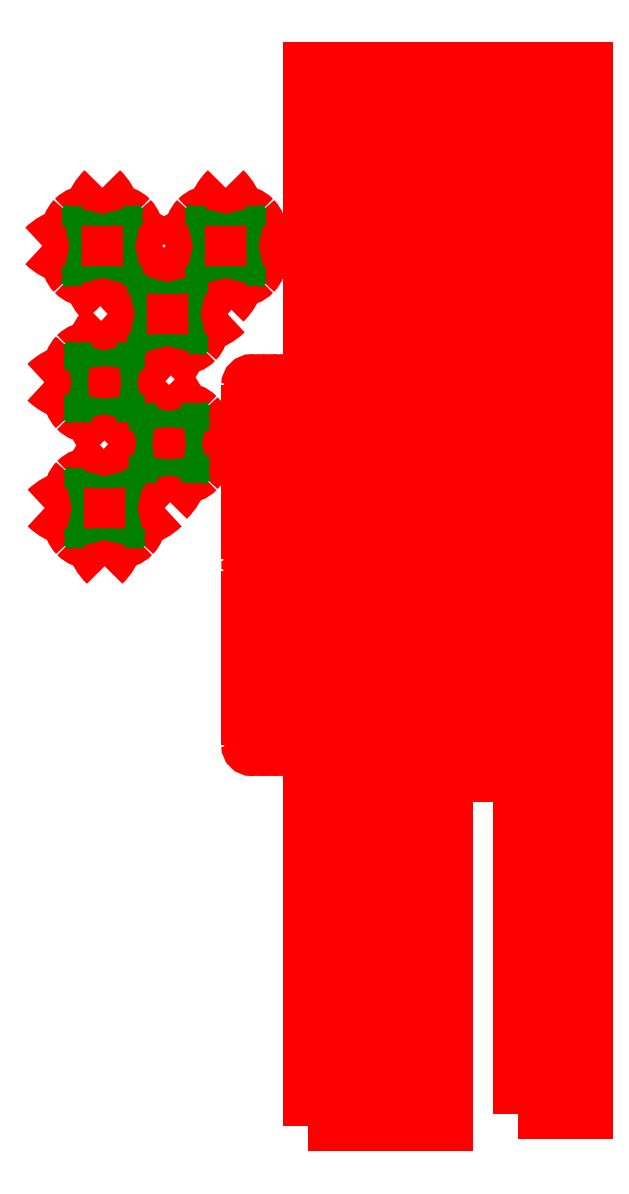
<metadata>
{"format":"dxf","ext":"dxf","renderer":"ezdxf+matplotlib","layout":"modelspace","background":"white","min_lineweight":24,"dpi":150}
</metadata>
<code>
0
SECTION
2
ENTITIES
0
INSERT
8
CUT
2
block 2
10
0
20
0
30
0
0
INSERT
8
CUT
2
block 3
10
0
20
0
30
0
0
INSERT
8
CUT
2
block 4
10
0
20
0
30
0
0
INSERT
8
CUT
2
block 5
10
0
20
0
30
0
0
INSERT
8
CUT
2
block 6
10
0
20
0
30
0
0
INSERT
8
CUT
2
block 7
10
0
20
0
30
0
0
INSERT
8
CUT
2
block 8
10
0
20
0
30
0
0
INSERT
8
CUT
2
block 9
10
0
20
0
30
0
0
INSERT
8
CUT
2
block 10
10
0
20
0
30
0
0
INSERT
8
CUT
2
block 11
10
0
20
0
30
0
0
INSERT
8
CUT
2
block 12
10
0
20
0
30
0
0
INSERT
8
CUT
2
block 13
10
0
20
0
30
0
0
INSERT
8
CUT
2
block 14
10
0
20
0
30
0
0
INSERT
8
CUT
2
block 15
10
0
20
0
30
0
0
INSERT
8
CUT
2
block 16
10
0
20
0
30
0
0
INSERT
8
CUT
2
block 17
10
0
20
0
30
0
0
INSERT
8
CUT
2
block 18
10
0
20
0
30
0
0
INSERT
8
CUT
2
block 19
10
0
20
0
30
0
0
INSERT
8
CUT
2
block 20
10
0
20
0
30
0
0
INSERT
8
CUT
2
block 21
10
0
20
0
30
0
0
INSERT
8
CUT
2
block 22
10
0
20
0
30
0
0
INSERT
8
CUT
2
block 23
10
0
20
0
30
0
0
INSERT
8
CUT
2
block 24
10
0
20
0
30
0
0
INSERT
8
CUT
2
block 25
10
0
20
0
30
0
0
INSERT
8
CUT
2
block 26
10
0
20
0
30
0
0
INSERT
8
CUT
2
block 27
10
0
20
0
30
0
0
INSERT
8
CUT
2
block 28
10
0
20
0
30
0
0
INSERT
8
CUT
2
block 29
10
0
20
0
30
0
0
INSERT
8
CUT
2
block 30
10
0
20
0
30
0
0
INSERT
8
CUT
2
block 31
10
0
20
0
30
0
0
INSERT
8
CUT
2
block 32
10
0
20
0
30
0
0
INSERT
8
CUT
2
block 33
10
0
20
0
30
0
0
INSERT
8
CUT
2
block 34
10
0
20
0
30
0
0
INSERT
8
CUT
2
block 35
10
0
20
0
30
0
0
INSERT
8
CUT
2
block 36
10
0
20
0
30
0
0
INSERT
8
CUT
2
block 37
10
0
20
0
30
0
0
INSERT
8
CUT
2
block 38
10
0
20
0
30
0
0
INSERT
8
CUT
2
block 39
10
0
20
0
30
0
0
INSERT
8
CUT
2
block 40
10
0
20
0
30
0
0
INSERT
8
CUT
2
block 41
10
0
20
0
30
0
0
INSERT
8
CUT
2
block 42
10
0
20
0
30
0
0
INSERT
8
CUT
2
block 43
10
0
20
0
30
0
0
INSERT
8
CUT
2
block 44
10
0
20
0
30
0
0
INSERT
8
CUT
2
block 45
10
0
20
0
30
0
0
INSERT
8
CUT
2
block 46
10
0
20
0
30
0
0
INSERT
8
CUT
2
block 47
10
0
20
0
30
0
0
INSERT
8
CUT
2
block 48
10
0
20
0
30
0
0
INSERT
8
CUT
2
block 49
10
0
20
0
30
0
0
INSERT
8
CUT
2
block 50
10
0
20
0
30
0
0
INSERT
8
CUT
2
block 51
10
0
20
0
30
0
0
INSERT
8
CUT
2
block 52
10
0
20
0
30
0
0
INSERT
8
CUT
2
block 53
10
0
20
0
30
0
0
INSERT
8
CUT
2
block 54
10
0
20
0
30
0
0
INSERT
8
CUT
2
block 55
10
0
20
0
30
0
0
INSERT
8
CUT
2
block 56
10
0
20
0
30
0
0
INSERT
8
CUT
2
block 57
10
0
20
0
30
0
0
INSERT
8
CUT
2
block 58
10
0
20
0
30
0
0
INSERT
8
CUT
2
block 59
10
0
20
0
30
0
0
INSERT
8
CUT
2
block 60
10
0
20
0
30
0
0
INSERT
8
CUT
2
block 61
10
0
20
0
30
0
0
INSERT
8
CUT
2
block 62
10
0
20
0
30
0
0
INSERT
8
CUT
2
block 63
10
0
20
0
30
0
0
INSERT
8
CUT
2
block 64
10
0
20
0
30
0
0
INSERT
8
CUT
2
block 65
10
0
20
0
30
0
0
INSERT
8
CUT
2
block 66
10
0
20
0
30
0
0
INSERT
8
CUT
2
block 67
10
0
20
0
30
0
0
INSERT
8
CUT
2
block 68
10
0
20
0
30
0
0
INSERT
8
CUT
2
block 69
10
0
20
0
30
0
0
INSERT
8
CUT
2
block 70
10
0
20
0
30
0
0
INSERT
8
CUT
2
block 71
10
0
20
0
30
0
0
INSERT
8
CUT
2
block 72
10
0
20
0
30
0
0
INSERT
8
CUT
2
block 73
10
0
20
0
30
0
0
INSERT
8
CUT
2
block 74
10
0
20
0
30
0
0
INSERT
8
CUT
2
block 75
10
0
20
0
30
0
0
INSERT
8
CUT
2
block 76
10
0
20
0
30
0
0
INSERT
8
CUT
2
block 77
10
0
20
0
30
0
0
INSERT
8
CUT
2
block 78
10
0
20
0
30
0
0
INSERT
8
CUT
2
block 79
10
0
20
0
30
0
0
INSERT
8
CUT
2
block 80
10
0
20
0
30
0
0
INSERT
8
CUT
2
block 81
10
0
20
0
30
0
0
INSERT
8
CUT
2
block 82
10
0
20
0
30
0
0
INSERT
8
CUT
2
block 83
10
0
20
0
30
0
0
INSERT
8
CUT
2
block 84
10
0
20
0
30
0
0
INSERT
8
CUT
2
block 85
10
0
20
0
30
0
0
INSERT
8
CUT
2
block 86
10
0
20
0
30
0
0
INSERT
8
CUT
2
block 87
10
0
20
0
30
0
0
INSERT
8
CUT
2
block 88
10
0
20
0
30
0
0
INSERT
8
CUT
2
block 89
10
0
20
0
30
0
0
INSERT
8
CUT
2
block 90
10
0
20
0
30
0
0
INSERT
8
CUT
2
block 91
10
0
20
0
30
0
0
INSERT
8
CUT
2
block 92
10
0
20
0
30
0
0
INSERT
8
CUT
2
block 93
10
0
20
0
30
0
0
INSERT
8
CUT
2
block 94
10
0
20
0
30
0
0
INSERT
8
CUT
2
block 95
10
0
20
0
30
0
0
INSERT
8
CUT
2
block 96
10
0
20
0
30
0
0
INSERT
8
CUT
2
block 97
10
0
20
0
30
0
0
INSERT
8
CUT
2
block 98
10
0
20
0
30
0
0
INSERT
8
CUT
2
block 99
10
0
20
0
30
0
0
INSERT
8
CUT
2
block 100
10
0
20
0
30
0
0
INSERT
8
CUT
2
block 101
10
0
20
0
30
0
0
INSERT
8
CUT
2
block 102
10
0
20
0
30
0
0
INSERT
8
CUT
2
block 103
10
0
20
0
30
0
0
INSERT
8
CUT
2
block 104
10
0
20
0
30
0
0
INSERT
8
CUT
2
block 105
10
0
20
0
30
0
0
INSERT
8
CUT
2
block 106
10
0
20
0
30
0
0
INSERT
8
CUT
2
block 107
10
0
20
0
30
0
0
INSERT
8
CUT
2
block 108
10
0
20
0
30
0
0
INSERT
8
CUT
2
block 109
10
0
20
0
30
0
0
INSERT
8
CUT
2
block 110
10
0
20
0
30
0
0
INSERT
8
CUT
2
block 111
10
0
20
0
30
0
0
INSERT
8
CUT
2
block 112
10
0
20
0
30
0
0
INSERT
8
CUT
2
block 113
10
0
20
0
30
0
0
INSERT
8
CUT
2
block 114
10
0
20
0
30
0
0
INSERT
8
CUT
2
block 115
10
0
20
0
30
0
0
INSERT
8
CUT
2
block 116
10
0
20
0
30
0
0
INSERT
8
CUT
2
block 117
10
0
20
0
30
0
0
INSERT
8
CUT
2
block 118
10
0
20
0
30
0
0
INSERT
8
CUT
2
block 119
10
0
20
0
30
0
0
INSERT
8
CUT
2
block 120
10
0
20
0
30
0
0
INSERT
8
CUT
2
block 121
10
0
20
0
30
0
0
INSERT
8
CUT
2
block 122
10
0
20
0
30
0
0
INSERT
8
CUT
2
block 123
10
0
20
0
30
0
0
INSERT
8
CUT
2
block 124
10
0
20
0
30
0
0
INSERT
8
CUT
2
block 125
10
0
20
0
30
0
0
INSERT
8
CUT
2
block 126
10
0
20
0
30
0
0
INSERT
8
CUT
2
block 127
10
0
20
0
30
0
0
INSERT
8
CUT
2
block 128
10
0
20
0
30
0
0
INSERT
8
CUT
2
block 129
10
0
20
0
30
0
0
INSERT
8
CUT
2
block 130
10
0
20
0
30
0
0
INSERT
8
CUT
2
block 131
10
0
20
0
30
0
0
INSERT
8
CUT
2
block 132
10
0
20
0
30
0
0
INSERT
8
CUT
2
block 133
10
0
20
0
30
0
0
INSERT
8
CUT
2
block 134
10
0
20
0
30
0
0
INSERT
8
CUT
2
block 135
10
0
20
0
30
0
0
INSERT
8
CUT
2
block 136
10
0
20
0
30
0
0
INSERT
8
CUT
2
block 137
10
0
20
0
30
0
0
INSERT
8
CUT
2
block 138
10
0
20
0
30
0
0
INSERT
8
CUT
2
block 139
10
0
20
0
30
0
0
INSERT
8
CUT
2
block 140
10
0
20
0
30
0
0
INSERT
8
CUT
2
block 141
10
0
20
0
30
0
0
INSERT
8
CUT
2
block 142
10
0
20
0
30
0
0
INSERT
8
CUT
2
block 143
10
0
20
0
30
0
0
INSERT
8
CUT
2
block 144
10
0
20
0
30
0
0
INSERT
8
CUT
2
block 145
10
0
20
0
30
0
0
INSERT
8
CUT
2
block 146
10
0
20
0
30
0
0
INSERT
8
CUT
2
block 147
10
0
20
0
30
0
0
INSERT
8
CUT
2
block 148
10
0
20
0
30
0
0
INSERT
8
CUT
2
block 149
10
0
20
0
30
0
0
INSERT
8
CUT
2
block 150
10
0
20
0
30
0
0
INSERT
8
CUT
2
block 151
10
0
20
0
30
0
0
INSERT
8
CUT
2
block 152
10
0
20
0
30
0
0
INSERT
8
CUT
2
block 153
10
0
20
0
30
0
0
INSERT
8
CUT
2
block 154
10
0
20
0
30
0
0
INSERT
8
CUT
2
block 155
10
0
20
0
30
0
0
INSERT
8
CUT
2
block 156
10
0
20
0
30
0
0
INSERT
8
CUT
2
block 157
10
0
20
0
30
0
0
INSERT
8
CUT
2
block 158
10
0
20
0
30
0
0
INSERT
8
CUT
2
block 159
10
0
20
0
30
0
0
INSERT
8
CUT
2
block 160
10
0
20
0
30
0
0
INSERT
8
CUT
2
block 161
10
0
20
0
30
0
0
INSERT
8
CUT
2
block 162
10
0
20
0
30
0
0
INSERT
8
CUT
2
block 163
10
0
20
0
30
0
0
INSERT
8
CUT
2
block 164
10
0
20
0
30
0
0
INSERT
8
CUT
2
block 165
10
0
20
0
30
0
0
INSERT
8
CUT
2
block 166
10
0
20
0
30
0
0
INSERT
8
CUT
2
block 167
10
0
20
0
30
0
0
INSERT
8
CUT
2
block 168
10
0
20
0
30
0
0
INSERT
8
CUT
2
block 169
10
0
20
0
30
0
0
INSERT
8
CUT
2
block 170
10
0
20
0
30
0
0
INSERT
8
CUT
2
block 171
10
0
20
0
30
0
0
INSERT
8
CUT
2
block 172
10
0
20
0
30
0
0
INSERT
8
CUT
2
block 173
10
0
20
0
30
0
0
INSERT
8
CUT
2
block 174
10
0
20
0
30
0
0
INSERT
8
CUT
2
block 175
10
0
20
0
30
0
0
INSERT
8
CUT
2
block 176
10
0
20
0
30
0
0
INSERT
8
CUT
2
block 177
10
0
20
0
30
0
0
INSERT
8
CUT
2
block 178
10
0
20
0
30
0
0
INSERT
8
CUT
2
block 179
10
0
20
0
30
0
0
INSERT
8
CUT
2
block 180
10
0
20
0
30
0
0
INSERT
8
CUT
2
block 181
10
0
20
0
30
0
0
INSERT
8
CUT
2
block 182
10
0
20
0
30
0
0
INSERT
8
CUT
2
block 183
10
0
20
0
30
0
0
INSERT
8
CUT
2
block 184
10
0
20
0
30
0
0
INSERT
8
CUT
2
block 185
10
0
20
0
30
0
0
INSERT
8
CUT
2
block 186
10
0
20
0
30
0
0
INSERT
8
CUT
2
block 187
10
0
20
0
30
0
0
INSERT
8
CUT
2
block 188
10
0
20
0
30
0
0
INSERT
8
CUT
2
block 189
10
0
20
0
30
0
0
INSERT
8
CUT
2
block 190
10
0
20
0
30
0
0
INSERT
8
CUT
2
block 191
10
0
20
0
30
0
0
INSERT
8
CUT
2
block 192
10
0
20
0
30
0
0
INSERT
8
CUT
2
block 193
10
0
20
0
30
0
0
INSERT
8
CUT
2
block 194
10
0
20
0
30
0
0
INSERT
8
CUT
2
block 195
10
0
20
0
30
0
0
INSERT
8
CUT
2
block 196
10
0
20
0
30
0
0
INSERT
8
CUT
2
block 197
10
0
20
0
30
0
0
INSERT
8
CUT
2
block 198
10
0
20
0
30
0
0
INSERT
8
CUT
2
block 199
10
0
20
0
30
0
0
INSERT
8
CUT
2
block 200
10
0
20
0
30
0
0
INSERT
8
CUT
2
block 201
10
0
20
0
30
0
0
INSERT
8
CUT
2
block 202
10
0
20
0
30
0
0
INSERT
8
CUT
2
block 203
10
0
20
0
30
0
0
INSERT
8
CUT
2
block 204
10
0
20
0
30
0
0
INSERT
8
CUT
2
block 205
10
0
20
0
30
0
0
INSERT
8
CUT
2
block 206
10
0
20
0
30
0
0
INSERT
8
CUT
2
block 207
10
0
20
0
30
0
0
INSERT
8
CUT
2
block 208
10
0
20
0
30
0
0
INSERT
8
CUT
2
block 209
10
0
20
0
30
0
0
INSERT
8
CUT
2
block 210
10
0
20
0
30
0
0
INSERT
8
CUT
2
block 211
10
0
20
0
30
0
0
INSERT
8
CUT
2
block 212
10
0
20
0
30
0
0
INSERT
8
CUT
2
block 213
10
0
20
0
30
0
0
INSERT
8
CUT
2
block 214
10
0
20
0
30
0
0
INSERT
8
CUT
2
block 215
10
0
20
0
30
0
0
INSERT
8
CUT
2
block 216
10
0
20
0
30
0
0
INSERT
8
CUT
2
block 217
10
0
20
0
30
0
0
INSERT
8
CUT
2
block 218
10
0
20
0
30
0
0
INSERT
8
CUT
2
block 219
10
0
20
0
30
0
0
INSERT
8
CUT
2
block 220
10
0
20
0
30
0
0
INSERT
8
CUT
2
block 221
10
0
20
0
30
0
0
INSERT
8
CUT
2
block 222
10
0
20
0
30
0
0
INSERT
8
CUT
2
block 223
10
0
20
0
30
0
0
INSERT
8
CUT
2
block 224
10
0
20
0
30
0
0
INSERT
8
CUT
2
block 225
10
0
20
0
30
0
0
INSERT
8
CUT
2
block 226
10
0
20
0
30
0
0
INSERT
8
CUT
2
block 227
10
0
20
0
30
0
0
INSERT
8
CUT
2
block 228
10
0
20
0
30
0
0
INSERT
8
CUT
2
block 229
10
0
20
0
30
0
0
INSERT
8
CUT
2
block 230
10
0
20
0
30
0
0
INSERT
8
CUT
2
block 231
10
0
20
0
30
0
0
INSERT
8
CUT
2
block 232
10
0
20
0
30
0
0
INSERT
8
CUT
2
block 233
10
0
20
0
30
0
0
INSERT
8
CUT
2
block 234
10
0
20
0
30
0
0
INSERT
8
ENGRAVE
2
block 235
10
0
20
0
30
0
0
INSERT
8
ENGRAVE
2
block 236
10
0
20
0
30
0
0
INSERT
8
ENGRAVE
2
block 237
10
0
20
0
30
0
0
INSERT
8
ENGRAVE
2
block 238
10
0
20
0
30
0
0
INSERT
8
ENGRAVE
2
block 239
10
0
20
0
30
0
0
INSERT
8
ENGRAVE
2
block 240
10
0
20
0
30
0
0
INSERT
8
ENGRAVE
2
block 241
10
0
20
0
30
0
0
INSERT
8
ENGRAVE
2
block 242
10
0
20
0
30
0
0
INSERT
8
ENGRAVE
2
block 243
10
0
20
0
30
0
0
INSERT
8
ENGRAVE
2
block 244
10
0
20
0
30
0
0
INSERT
8
ENGRAVE
2
block 245
10
0
20
0
30
0
0
INSERT
8
ENGRAVE
2
block 246
10
0
20
0
30
0
0
INSERT
8
ENGRAVE
2
block 247
10
0
20
0
30
0
0
INSERT
8
ENGRAVE
2
block 248
10
0
20
0
30
0
0
INSERT
8
ENGRAVE
2
block 249
10
0
20
0
30
0
0
INSERT
8
ENGRAVE
2
block 250
10
0
20
0
30
0
0
INSERT
8
ENGRAVE
2
block 251
10
0
20
0
30
0
0
INSERT
8
ENGRAVE
2
block 252
10
0
20
0
30
0
0
INSERT
8
ENGRAVE
2
block 253
10
0
20
0
30
0
0
INSERT
8
ENGRAVE
2
block 254
10
0
20
0
30
0
0
INSERT
8
ENGRAVE
2
block 255
10
0
20
0
30
0
0
INSERT
8
ENGRAVE
2
block 256
10
0
20
0
30
0
0
INSERT
8
ENGRAVE
2
block 257
10
0
20
0
30
0
0
INSERT
8
ENGRAVE
2
block 258
10
0
20
0
30
0
0
INSERT
8
ENGRAVE
2
block 259
10
0
20
0
30
0
0
INSERT
8
ENGRAVE
2
block 260
10
0
20
0
30
0
0
INSERT
8
ENGRAVE
2
block 261
10
0
20
0
30
0
0
INSERT
8
ENGRAVE
2
block 262
10
0
20
0
30
0
0
INSERT
8
ENGRAVE
2
block 263
10
0
20
0
30
0
0
INSERT
8
ENGRAVE
2
block 264
10
0
20
0
30
0
0
INSERT
8
ENGRAVE
2
block 265
10
0
20
0
30
0
0
INSERT
8
ENGRAVE
2
block 266
10
0
20
0
30
0
0
INSERT
8
ENGRAVE
2
block 267
10
0
20
0
30
0
0
INSERT
8
ENGRAVE
2
block 268
10
0
20
0
30
0
0
INSERT
8
ENGRAVE
2
block 269
10
0
20
0
30
0
0
INSERT
8
ENGRAVE
2
block 270
10
0
20
0
30
0
0
INSERT
8
ENGRAVE
2
block 271
10
0
20
0
30
0
0
INSERT
8
ENGRAVE
2
block 272
10
0
20
0
30
0
0
INSERT
8
ENGRAVE
2
block 273
10
0
20
0
30
0
0
INSERT
8
ENGRAVE
2
block 274
10
0
20
0
30
0
0
INSERT
8
ENGRAVE
2
block 275
10
0
20
0
30
0
0
INSERT
8
ENGRAVE
2
block 276
10
0
20
0
30
0
0
INSERT
8
ENGRAVE
2
block 277
10
0
20
0
30
0
0
INSERT
8
ENGRAVE
2
block 278
10
0
20
0
30
0
0
INSERT
8
ENGRAVE
2
block 279
10
0
20
0
30
0
0
INSERT
8
ENGRAVE
2
block 280
10
0
20
0
30
0
0
INSERT
8
ENGRAVE
2
block 281
10
0
20
0
30
0
0
INSERT
8
ENGRAVE
2
block 282
10
0
20
0
30
0
0
ENDSEC
0
EOF

</code>
